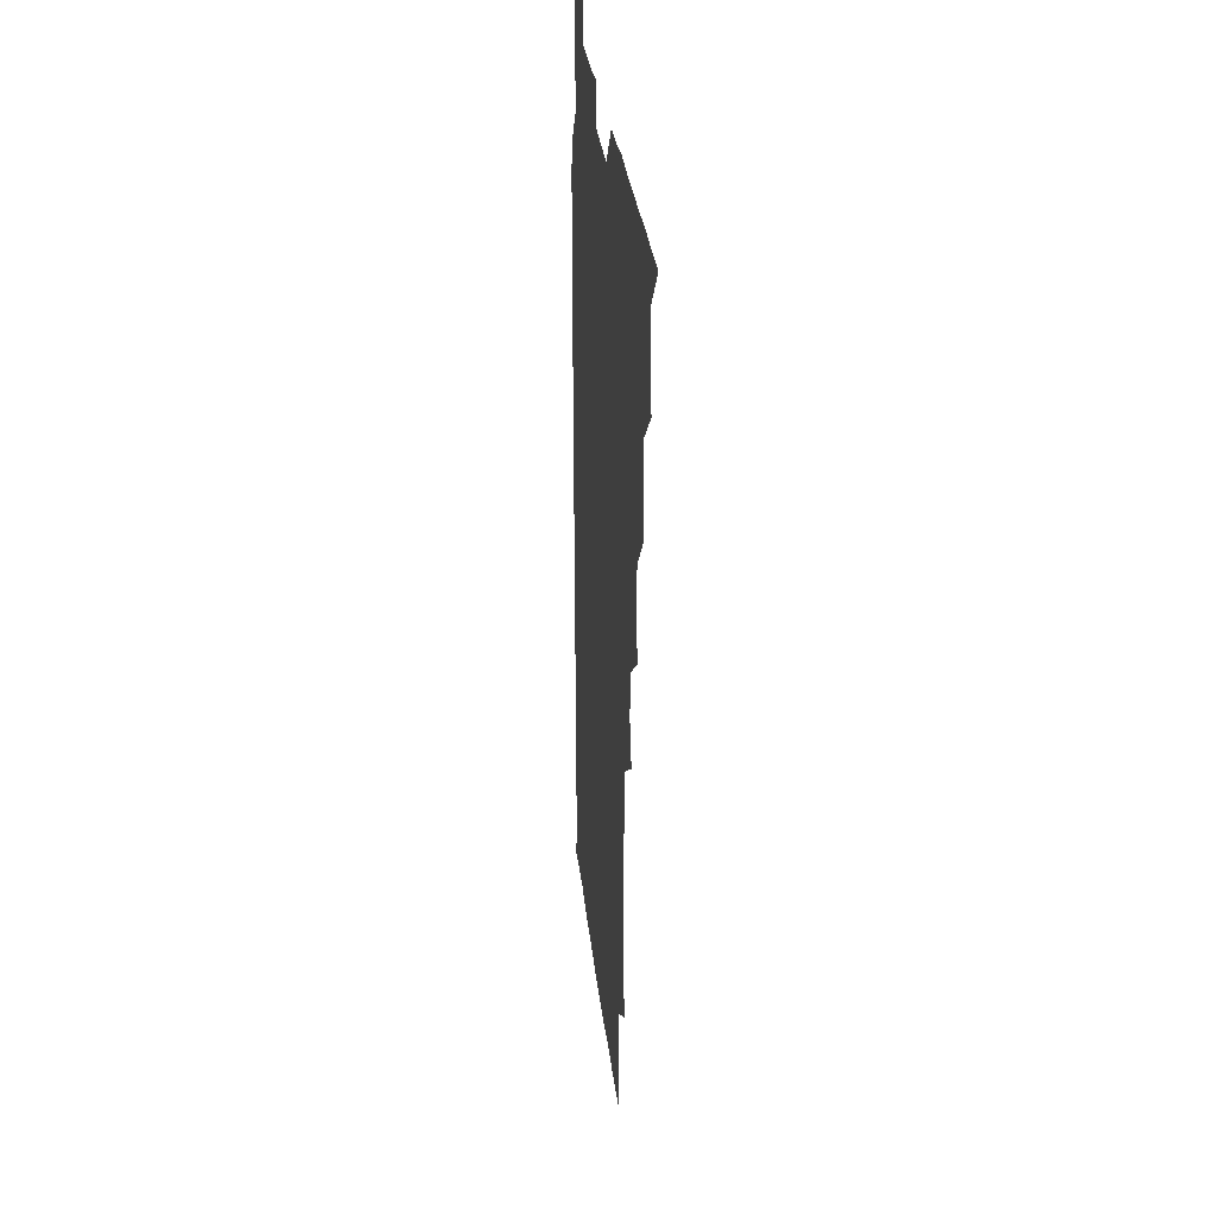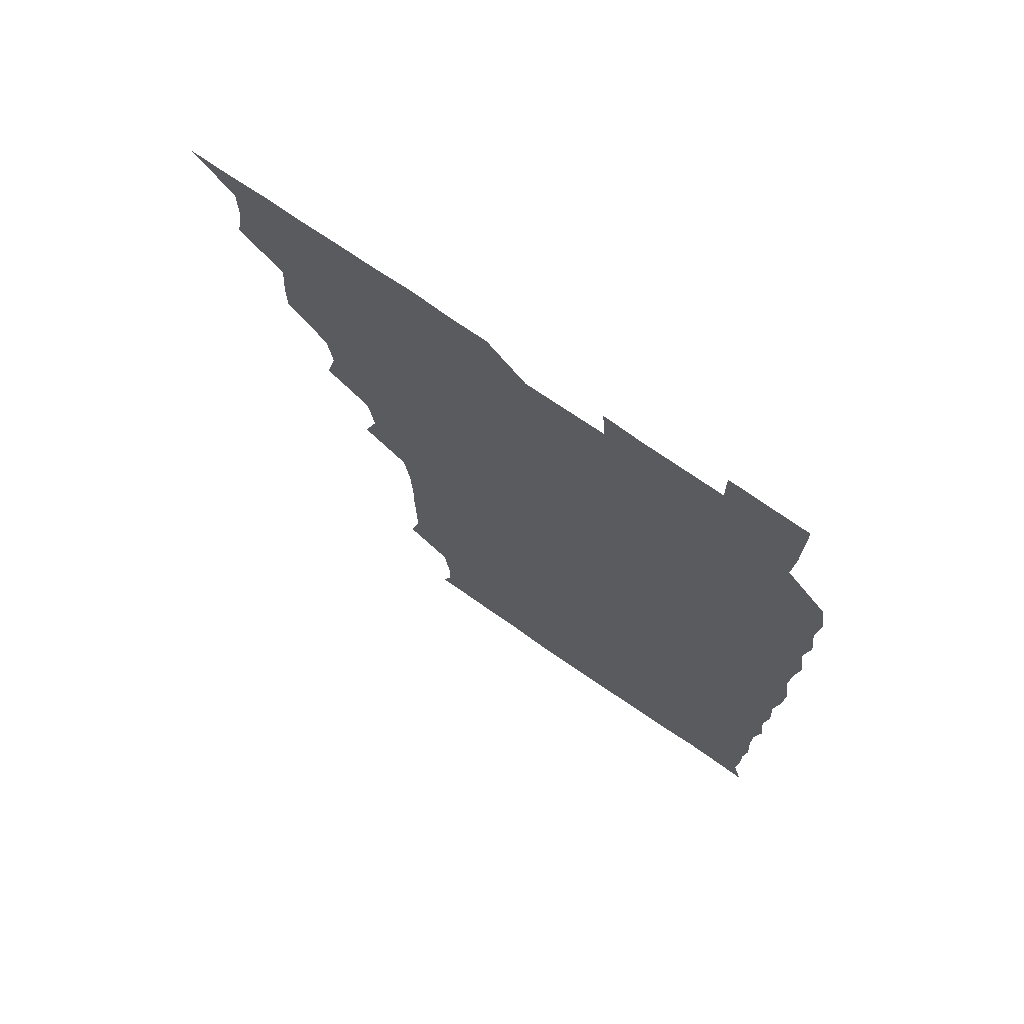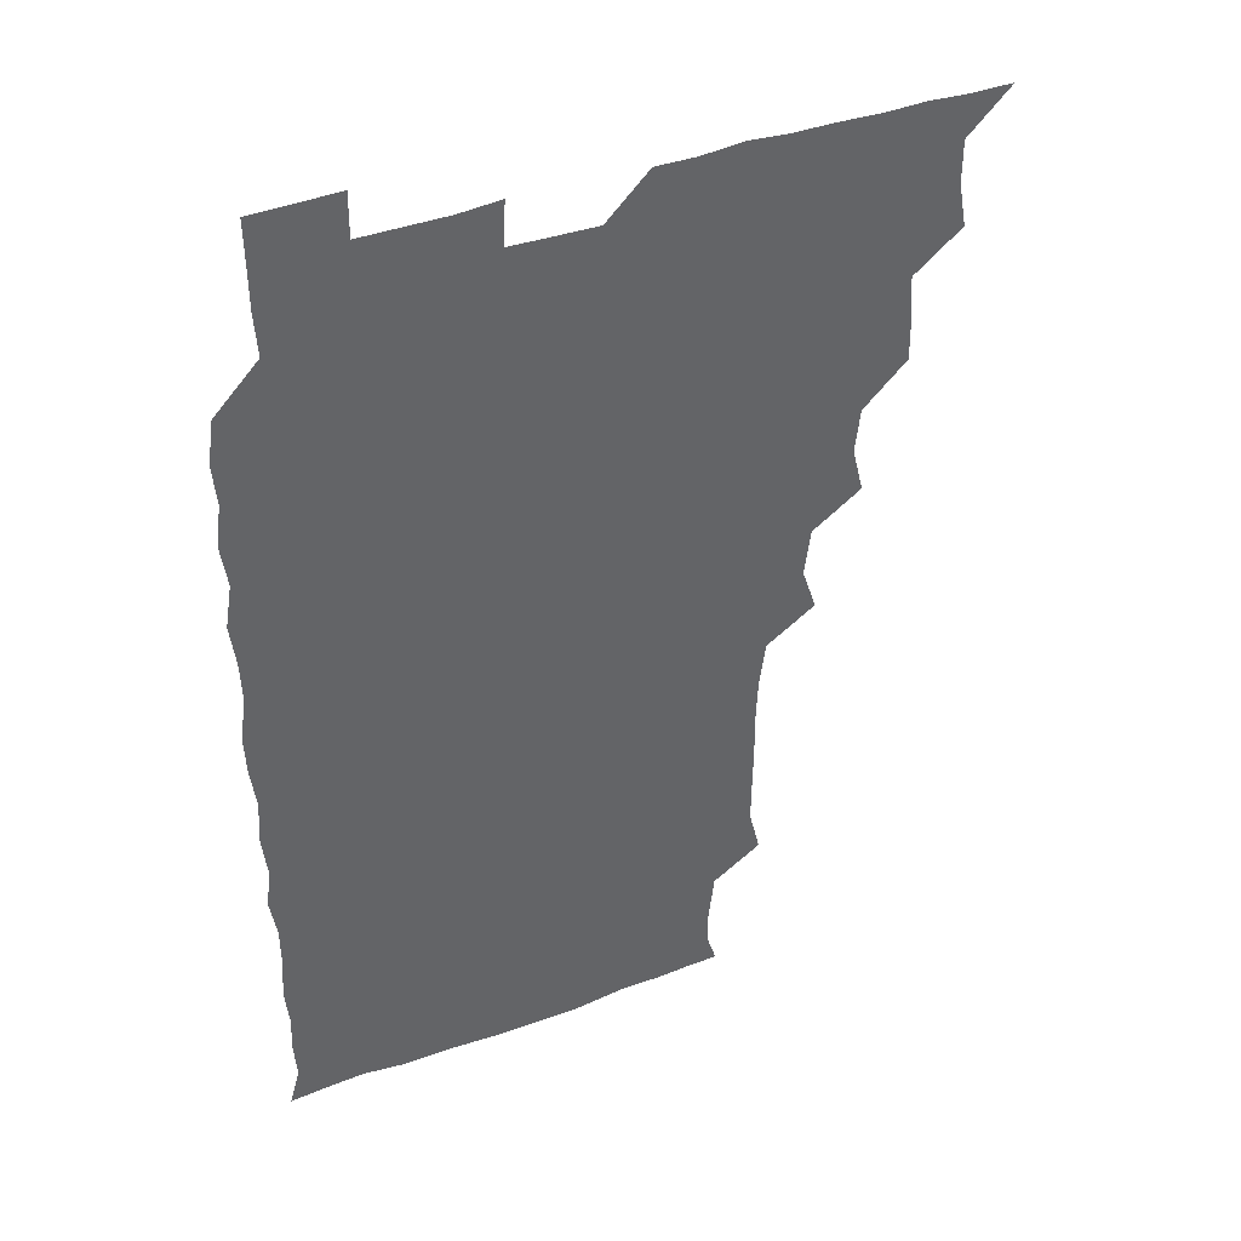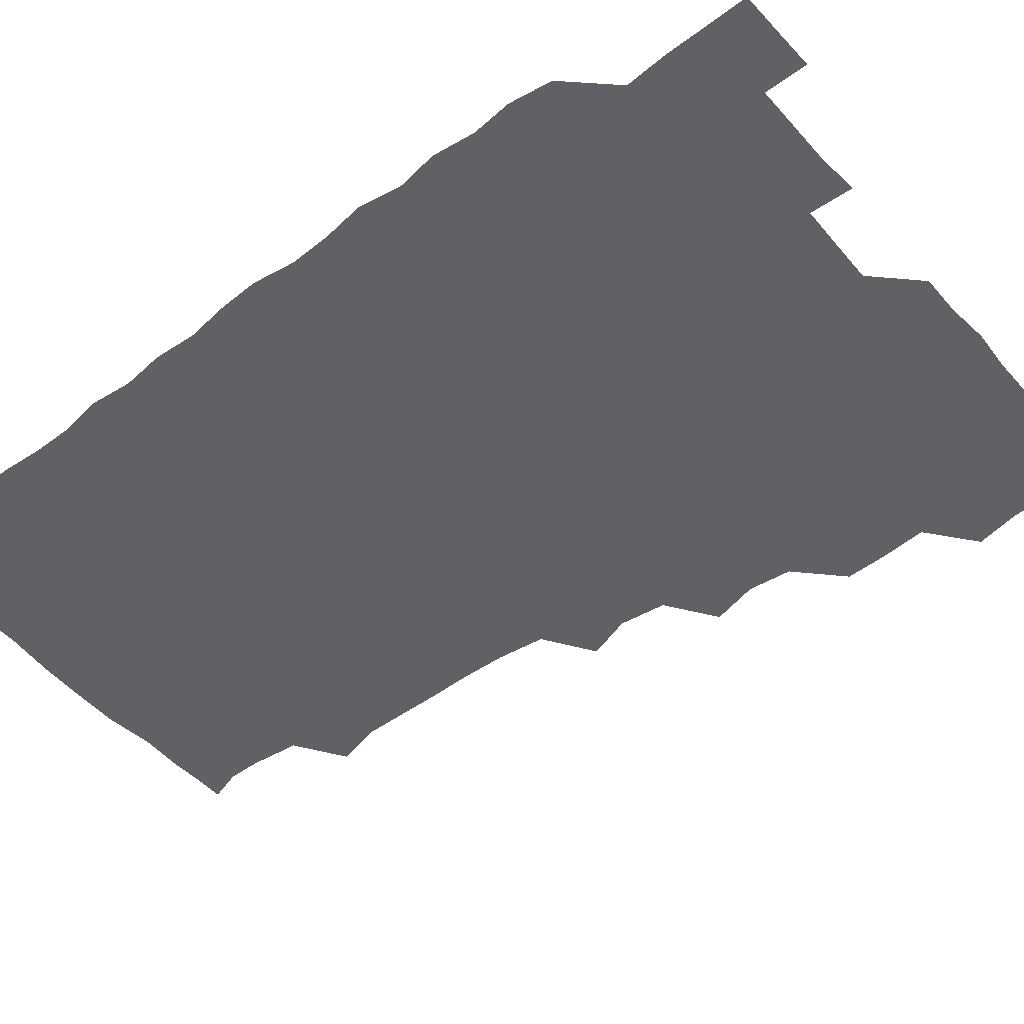
<metadata>
{"format":"obj","ext":"obj","renderer":"f3d","projection":"perspective","resolution":1024,"background":"white","views":[{"elev":28.1,"azim":-95.8,"up":"+Y"},{"elev":72.8,"azim":34.7,"up":"+Y"},{"elev":40.9,"azim":156.0,"up":"+Y"},{"elev":-49.9,"azim":129.3,"up":"+Z"}]}
</metadata>
<code>
v 466 526 0
v 478.8 479 0
v 481.6 495.1 0
v 481.6 510.4 0
v 481.1 525.9 0
v 494.7 433.6 0
v 494.8 448.2 0
v 496 465.1 0
v 497 481.2 0
v 497.3 495.9 0
v 496.8 510.4 0
v 495.7 526.7 0
v 508.3 385.8 0
v 512.3 402.4 0
v 510.5 418.2 0
v 512.4 436.2 0
v 510.8 450.6 0
v 509.9 464.7 0
v 512.4 481.5 0
v 512.1 495.9 0
v 511.6 510.5 0
v 511 526.2 0
v 523.1 340.5 0
v 528.2 356.3 0
v 526.1 373.3 0
v 526.5 390.5 0
v 527.5 406.5 0
v 526.1 420.5 0
v 526.8 436.4 0
v 526.8 451.4 0
v 526.8 466.5 0
v 526.6 481.1 0
v 526.6 495.8 0
v 526.4 510.6 0
v 525.9 526.7 0
v 540.2 232.1 0
v 544.2 248.5 0
v 544 264.2 0
v 543.7 279.4 0
v 543.9 294.7 0
v 543.2 311.1 0
v 541 328.5 0
v 541.3 345.2 0
v 541.6 360.1 0
v 542.1 376.6 0
v 541.2 390.8 0
v 541.4 406.1 0
v 541.3 421.1 0
v 541.9 436.6 0
v 541.6 451.3 0
v 542.5 466.5 0
v 541.9 481 0
v 541.4 495.8 0
v 541.3 510.3 0
v 540.8 526.6 0
v 556.3 179.4 0
v 559.8 191.1 0
v 559.6 202.9 0
v 557.6 220.6 0
v 559.2 240.3 0
v 557.6 254.3 0
v 558.5 270.3 0
v 557.1 283.9 0
v 558.5 301.4 0
v 556.7 315.1 0
v 556.8 331.1 0
v 555.8 345.5 0
v 557 361.8 0
v 556.6 376.7 0
v 556.9 392.1 0
v 556.4 406.5 0
v 557.4 422.4 0
v 556.4 436.4 0
v 557.4 452.1 0
v 556.8 466.3 0
v 556.6 480.9 0
v 556.6 495.4 0
v 555.9 511.2 0
v 555.2 527.6 0
v 567.1 179.2 0
v 572.1 194 0
v 572.7 210.1 0
v 573.4 227.7 0
v 573.1 242.8 0
v 573.1 258 0
v 572.2 271.7 0
v 572.4 287.4 0
v 572.6 302.9 0
v 572 316.8 0
v 572.4 333 0
v 572.2 347.9 0
v 571.1 360.9 0
v 571.3 376.6 0
v 571.7 392.3 0
v 572.3 408.2 0
v 571.7 422 0
v 571.4 436.5 0
v 571.8 451.8 0
v 571.3 466.2 0
v 571.7 480.8 0
v 571.4 495.3 0
v 570.7 511.4 0
v 570.6 526.1 0
v 579.2 178.5 0
v 586.6 197.9 0
v 588.1 214.5 0
v 587.4 227.8 0
v 587.2 242.9 0
v 586.9 257.9 0
v 587 272.4 0
v 586.8 287.2 0
v 586.5 302.4 0
v 587.5 318.8 0
v 586.7 332.4 0
v 586.2 346.6 0
v 586.7 362.7 0
v 586.2 377.4 0
v 586.7 391.4 0
v 586.6 407 0
v 586.1 421.2 0
v 586.2 436.3 0
v 586.6 451.6 0
v 586.4 466.2 0
v 586.3 480.8 0
v 586.1 495.9 0
v 585.5 511.2 0
v 585 526.3 0
v 594.3 178.8 0
v 601.4 199.1 0
v 602.1 214.4 0
v 602.2 229.1 0
v 601.9 242.6 0
v 601.2 256.4 0
v 601.4 272.1 0
v 601.4 288 0
v 601.5 302.1 0
v 601.7 318.7 0
v 601.3 332.3 0
v 601.6 347.7 0
v 601.3 362 0
v 600.4 374 0
v 600.9 391.1 0
v 601.5 407.5 0
v 601.1 421.6 0
v 601.6 437.3 0
v 601.2 451.4 0
v 601.2 466.2 0
v 601.1 480.9 0
v 601.4 495.4 0
v 600.4 510.8 0
v 611.5 176.5 0
v 615.6 198.7 0
v 616.3 214.4 0
v 616.5 228.2 0
v 616.4 243.3 0
v 616.3 257.4 0
v 616.5 273.3 0
v 616.1 286.5 0
v 616 303.2 0
v 616.4 317.8 0
v 616.1 332.5 0
v 616.2 347.5 0
v 616.4 363.2 0
v 616.4 377.3 0
v 616.1 392 0
v 616.2 407.6 0
v 616 421.4 0
v 616.1 437 0
v 616.3 451.7 0
v 616.5 466.3 0
v 616.4 480.8 0
v 616.1 495.9 0
v 615.7 511 0
v 628.8 176.4 0
v 630.7 197.4 0
v 630.7 212.7 0
v 630.7 228.5 0
v 630.9 243.2 0
v 631.2 257.8 0
v 631 272.9 0
v 631.4 287.4 0
v 630.9 300.7 0
v 630.7 318.4 0
v 631 330.8 0
v 630.8 347.5 0
v 630.9 362.1 0
v 630.9 377.6 0
v 630.9 391.9 0
v 630.8 407.3 0
v 631 422.1 0
v 630.9 436.9 0
v 631 451.6 0
v 631 466.5 0
v 631.1 480.9 0
v 631.3 495.6 0
v 631.1 511.4 0
v 630.3 527.2 0
v 645.4 176.7 0
v 645.6 198.5 0
v 645.6 214.1 0
v 645.8 227.7 0
v 645.5 242.4 0
v 645.9 258 0
v 645.4 272.9 0
v 645.8 289.5 0
v 646 302 0
v 645.2 318.4 0
v 645.7 332.6 0
v 645.6 347.1 0
v 645.6 362.3 0
v 645.6 377.3 0
v 645.6 392.1 0
v 645.6 407 0
v 645.7 422.1 0
v 645.7 436.8 0
v 645.8 451.4 0
v 645.9 466.2 0
v 646 481 0
v 646.1 495.8 0
v 646.1 510.6 0
v 645.4 525.9 0
v 663.1 178 0
v 660.8 198.2 0
v 660.2 213.2 0
v 660 228.8 0
v 661 241.2 0
v 660 258.7 0
v 661 271.1 0
v 660.1 288.2 0
v 660.2 303.3 0
v 660.1 318 0
v 659.9 333.5 0
v 659.9 347.9 0
v 660.8 361.6 0
v 660.7 376.6 0
v 660.5 391.7 0
v 660.7 406 0
v 660 422.7 0
v 660 437.5 0
v 660.4 452 0
v 660.6 466.7 0
v 660.8 481.2 0
v 660.9 495.8 0
v 660.9 510.7 0
v 660.6 525.8 0
v 679.6 177.9 0
v 675.6 197.9 0
v 675.3 212.5 0
v 675.5 226.7 0
v 675.2 242.5 0
v 675 257.6 0
v 675.2 272.2 0
v 674.2 288.8 0
v 674.5 303 0
v 675.8 316.3 0
v 674.9 332.4 0
v 675.8 346.1 0
v 675 362.4 0
v 674.8 377.6 0
v 674.9 392.3 0
v 674.4 407.9 0
v 675.4 421.8 0
v 675.9 436.2 0
v 675.2 451.9 0
v 675.1 466.7 0
v 675.7 481.1 0
v 675.7 496 0
v 675.8 510.9 0
v 676 525.7 0
v 675.9 541.5 0
v 695.3 180.1 0
v 690.2 198 0
v 690 212 0
v 689.5 227.5 0
v 690.1 241.6 0
v 689.1 257.8 0
v 689 273.3 0
v 689 287.9 0
v 690.1 301.4 0
v 689.1 318.2 0
v 689.7 332.2 0
v 689.2 347.9 0
v 689.3 362.2 0
v 689.3 377.3 0
v 690 391.6 0
v 689.8 406.8 0
v 690.7 421 0
v 689.6 437.2 0
v 690.5 451.2 0
v 690.1 466.5 0
v 689.7 481.8 0
v 690.1 496 0
v 690.7 510.7 0
v 690.9 525.7 0
v 690.6 541 0
v 710.1 179.5 0
v 704.8 196.3 0
v 704.1 211.4 0
v 704.7 225.3 0
v 704 241.4 0
v 703.9 255.9 0
v 703.8 271.3 0
v 704.3 286.3 0
v 703.6 301.5 0
v 703.1 317.2 0
v 704.3 331 0
v 704.9 346.2 0
v 703 362.1 0
v 705.2 375 0
v 704.8 390.9 0
v 703.6 407 0
v 704.7 420.6 0
v 704.2 436.6 0
v 704.6 450.9 0
v 704.6 466.1 0
v 703.9 481 0
v 704.9 494.5 0
v 705.9 510.4 0
v 706 525.8 0
v 706.1 540.7 0
v 722.6 178.5 0
v 718.9 192.6 0
v 719.8 205.9 0
v 719.4 220.6 0
v 720.8 234.7 0
v 719.7 249.9 0
v 719.8 265.1 0
v 722 279.3 0
v 720.5 294.9 0
v 722.1 310 0
v 721.1 325.7 0
v 723 340.4 0
v 723.7 355.5 0
v 721.5 371 0
v 722 386.2 0
v 723.9 401.3 0
v 721.4 417.1 0
v 723.5 432 0
v 721.7 447.6 0
v 723 462.3 0
v 720.7 477.8 0
f 4 5 1
f 8 9 2
f 2 9 3
f 9 10 3
f 3 10 4
f 10 11 4
f 4 11 5
f 11 12 5
f 15 16 6
f 6 16 7
f 16 17 7
f 7 17 8
f 17 18 8
f 8 18 9
f 18 19 9
f 9 19 10
f 19 20 10
f 10 20 11
f 20 21 11
f 11 21 12
f 21 22 12
f 25 26 13
f 13 26 14
f 26 27 14
f 14 27 15
f 27 28 15
f 15 28 16
f 28 29 16
f 16 29 17
f 29 30 17
f 17 30 18
f 30 31 18
f 18 31 19
f 31 32 19
f 19 32 20
f 32 33 20
f 20 33 21
f 33 34 21
f 21 34 22
f 34 35 22
f 42 43 23
f 23 43 24
f 43 44 24
f 24 44 25
f 44 45 25
f 25 45 26
f 45 46 26
f 26 46 27
f 46 47 27
f 27 47 28
f 47 48 28
f 28 48 29
f 48 49 29
f 29 49 30
f 49 50 30
f 30 50 31
f 50 51 31
f 31 51 32
f 51 52 32
f 32 52 33
f 52 53 33
f 33 53 34
f 53 54 34
f 34 54 35
f 54 55 35
f 59 60 36
f 36 60 37
f 60 61 37
f 37 61 38
f 61 62 38
f 38 62 39
f 62 63 39
f 39 63 40
f 63 64 40
f 40 64 41
f 64 65 41
f 41 65 42
f 65 66 42
f 42 66 43
f 66 67 43
f 43 67 44
f 67 68 44
f 44 68 45
f 68 69 45
f 45 69 46
f 69 70 46
f 46 70 47
f 70 71 47
f 47 71 48
f 71 72 48
f 48 72 49
f 72 73 49
f 49 73 50
f 73 74 50
f 50 74 51
f 74 75 51
f 51 75 52
f 75 76 52
f 52 76 53
f 76 77 53
f 53 77 54
f 77 78 54
f 54 78 55
f 78 79 55
f 56 80 57
f 80 81 57
f 57 81 58
f 81 82 58
f 58 82 59
f 82 83 59
f 59 83 60
f 83 84 60
f 60 84 61
f 84 85 61
f 61 85 62
f 85 86 62
f 62 86 63
f 86 87 63
f 63 87 64
f 87 88 64
f 64 88 65
f 88 89 65
f 65 89 66
f 89 90 66
f 66 90 67
f 90 91 67
f 67 91 68
f 91 92 68
f 68 92 69
f 92 93 69
f 69 93 70
f 93 94 70
f 70 94 71
f 94 95 71
f 71 95 72
f 95 96 72
f 72 96 73
f 96 97 73
f 73 97 74
f 97 98 74
f 74 98 75
f 98 99 75
f 75 99 76
f 99 100 76
f 76 100 77
f 100 101 77
f 77 101 78
f 101 102 78
f 78 102 79
f 102 103 79
f 80 104 81
f 104 105 81
f 81 105 82
f 105 106 82
f 82 106 83
f 106 107 83
f 83 107 84
f 107 108 84
f 84 108 85
f 108 109 85
f 85 109 86
f 109 110 86
f 86 110 87
f 110 111 87
f 87 111 88
f 111 112 88
f 88 112 89
f 112 113 89
f 89 113 90
f 113 114 90
f 90 114 91
f 114 115 91
f 91 115 92
f 115 116 92
f 92 116 93
f 116 117 93
f 93 117 94
f 117 118 94
f 94 118 95
f 118 119 95
f 95 119 96
f 119 120 96
f 96 120 97
f 120 121 97
f 97 121 98
f 121 122 98
f 98 122 99
f 122 123 99
f 99 123 100
f 123 124 100
f 100 124 101
f 124 125 101
f 101 125 102
f 125 126 102
f 102 126 103
f 126 127 103
f 104 128 105
f 128 129 105
f 105 129 106
f 129 130 106
f 106 130 107
f 130 131 107
f 107 131 108
f 131 132 108
f 108 132 109
f 132 133 109
f 109 133 110
f 133 134 110
f 110 134 111
f 134 135 111
f 111 135 112
f 135 136 112
f 112 136 113
f 136 137 113
f 113 137 114
f 137 138 114
f 114 138 115
f 138 139 115
f 115 139 116
f 139 140 116
f 116 140 117
f 140 141 117
f 117 141 118
f 141 142 118
f 118 142 119
f 142 143 119
f 119 143 120
f 143 144 120
f 120 144 121
f 144 145 121
f 121 145 122
f 145 146 122
f 122 146 123
f 146 147 123
f 123 147 124
f 147 148 124
f 124 148 125
f 148 149 125
f 125 149 126
f 149 150 126
f 126 150 127
f 128 151 129
f 151 152 129
f 129 152 130
f 152 153 130
f 130 153 131
f 153 154 131
f 131 154 132
f 154 155 132
f 132 155 133
f 155 156 133
f 133 156 134
f 156 157 134
f 134 157 135
f 157 158 135
f 135 158 136
f 158 159 136
f 136 159 137
f 159 160 137
f 137 160 138
f 160 161 138
f 138 161 139
f 161 162 139
f 139 162 140
f 162 163 140
f 140 163 141
f 163 164 141
f 141 164 142
f 164 165 142
f 142 165 143
f 165 166 143
f 143 166 144
f 166 167 144
f 144 167 145
f 167 168 145
f 145 168 146
f 168 169 146
f 146 169 147
f 169 170 147
f 147 170 148
f 170 171 148
f 148 171 149
f 171 172 149
f 149 172 150
f 172 173 150
f 151 174 152
f 174 175 152
f 152 175 153
f 175 176 153
f 153 176 154
f 176 177 154
f 154 177 155
f 177 178 155
f 155 178 156
f 178 179 156
f 156 179 157
f 179 180 157
f 157 180 158
f 180 181 158
f 158 181 159
f 181 182 159
f 159 182 160
f 182 183 160
f 160 183 161
f 183 184 161
f 161 184 162
f 184 185 162
f 162 185 163
f 185 186 163
f 163 186 164
f 186 187 164
f 164 187 165
f 187 188 165
f 165 188 166
f 188 189 166
f 166 189 167
f 189 190 167
f 167 190 168
f 190 191 168
f 168 191 169
f 191 192 169
f 169 192 170
f 192 193 170
f 170 193 171
f 193 194 171
f 171 194 172
f 194 195 172
f 172 195 173
f 195 196 173
f 174 198 175
f 198 199 175
f 175 199 176
f 199 200 176
f 176 200 177
f 200 201 177
f 177 201 178
f 201 202 178
f 178 202 179
f 202 203 179
f 179 203 180
f 203 204 180
f 180 204 181
f 204 205 181
f 181 205 182
f 205 206 182
f 182 206 183
f 206 207 183
f 183 207 184
f 207 208 184
f 184 208 185
f 208 209 185
f 185 209 186
f 209 210 186
f 186 210 187
f 210 211 187
f 187 211 188
f 211 212 188
f 188 212 189
f 212 213 189
f 189 213 190
f 213 214 190
f 190 214 191
f 214 215 191
f 191 215 192
f 215 216 192
f 192 216 193
f 216 217 193
f 193 217 194
f 217 218 194
f 194 218 195
f 218 219 195
f 195 219 196
f 219 220 196
f 196 220 197
f 220 221 197
f 198 222 199
f 222 223 199
f 199 223 200
f 223 224 200
f 200 224 201
f 224 225 201
f 201 225 202
f 225 226 202
f 202 226 203
f 226 227 203
f 203 227 204
f 227 228 204
f 204 228 205
f 228 229 205
f 205 229 206
f 229 230 206
f 206 230 207
f 230 231 207
f 207 231 208
f 231 232 208
f 208 232 209
f 232 233 209
f 209 233 210
f 233 234 210
f 210 234 211
f 234 235 211
f 211 235 212
f 235 236 212
f 212 236 213
f 236 237 213
f 213 237 214
f 237 238 214
f 214 238 215
f 238 239 215
f 215 239 216
f 239 240 216
f 216 240 217
f 240 241 217
f 217 241 218
f 241 242 218
f 218 242 219
f 242 243 219
f 219 243 220
f 243 244 220
f 220 244 221
f 244 245 221
f 222 246 223
f 246 247 223
f 223 247 224
f 247 248 224
f 224 248 225
f 248 249 225
f 225 249 226
f 249 250 226
f 226 250 227
f 250 251 227
f 227 251 228
f 251 252 228
f 228 252 229
f 252 253 229
f 229 253 230
f 253 254 230
f 230 254 231
f 254 255 231
f 231 255 232
f 255 256 232
f 232 256 233
f 256 257 233
f 233 257 234
f 257 258 234
f 234 258 235
f 258 259 235
f 235 259 236
f 259 260 236
f 236 260 237
f 260 261 237
f 237 261 238
f 261 262 238
f 238 262 239
f 262 263 239
f 239 263 240
f 263 264 240
f 240 264 241
f 264 265 241
f 241 265 242
f 265 266 242
f 242 266 243
f 266 267 243
f 243 267 244
f 267 268 244
f 244 268 245
f 268 269 245
f 246 271 247
f 271 272 247
f 247 272 248
f 272 273 248
f 248 273 249
f 273 274 249
f 249 274 250
f 274 275 250
f 250 275 251
f 275 276 251
f 251 276 252
f 276 277 252
f 252 277 253
f 277 278 253
f 253 278 254
f 278 279 254
f 254 279 255
f 279 280 255
f 255 280 256
f 280 281 256
f 256 281 257
f 281 282 257
f 257 282 258
f 282 283 258
f 258 283 259
f 283 284 259
f 259 284 260
f 284 285 260
f 260 285 261
f 285 286 261
f 261 286 262
f 286 287 262
f 262 287 263
f 287 288 263
f 263 288 264
f 288 289 264
f 264 289 265
f 289 290 265
f 265 290 266
f 290 291 266
f 266 291 267
f 291 292 267
f 267 292 268
f 292 293 268
f 268 293 269
f 293 294 269
f 269 294 270
f 294 295 270
f 271 296 272
f 296 297 272
f 272 297 273
f 297 298 273
f 273 298 274
f 298 299 274
f 274 299 275
f 299 300 275
f 275 300 276
f 300 301 276
f 276 301 277
f 301 302 277
f 277 302 278
f 302 303 278
f 278 303 279
f 303 304 279
f 279 304 280
f 304 305 280
f 280 305 281
f 305 306 281
f 281 306 282
f 306 307 282
f 282 307 283
f 307 308 283
f 283 308 284
f 308 309 284
f 284 309 285
f 309 310 285
f 285 310 286
f 310 311 286
f 286 311 287
f 311 312 287
f 287 312 288
f 312 313 288
f 288 313 289
f 313 314 289
f 289 314 290
f 314 315 290
f 290 315 291
f 315 316 291
f 291 316 292
f 316 317 292
f 292 317 293
f 317 318 293
f 293 318 294
f 318 319 294
f 294 319 295
f 319 320 295
f 296 321 297
f 321 322 297
f 297 322 298
f 322 323 298
f 298 323 299
f 323 324 299
f 299 324 300
f 324 325 300
f 300 325 301
f 325 326 301
f 301 326 302
f 326 327 302
f 302 327 303
f 327 328 303
f 303 328 304
f 328 329 304
f 304 329 305
f 329 330 305
f 305 330 306
f 330 331 306
f 306 331 307
f 331 332 307
f 307 332 308
f 332 333 308
f 308 333 309
f 333 334 309
f 309 334 310
f 334 335 310
f 310 335 311
f 335 336 311
f 311 336 312
f 336 337 312
f 312 337 313
f 337 338 313
f 313 338 314
f 338 339 314
f 314 339 315
f 339 340 315
f 315 340 316
f 340 341 316
f 316 341 317

</code>
